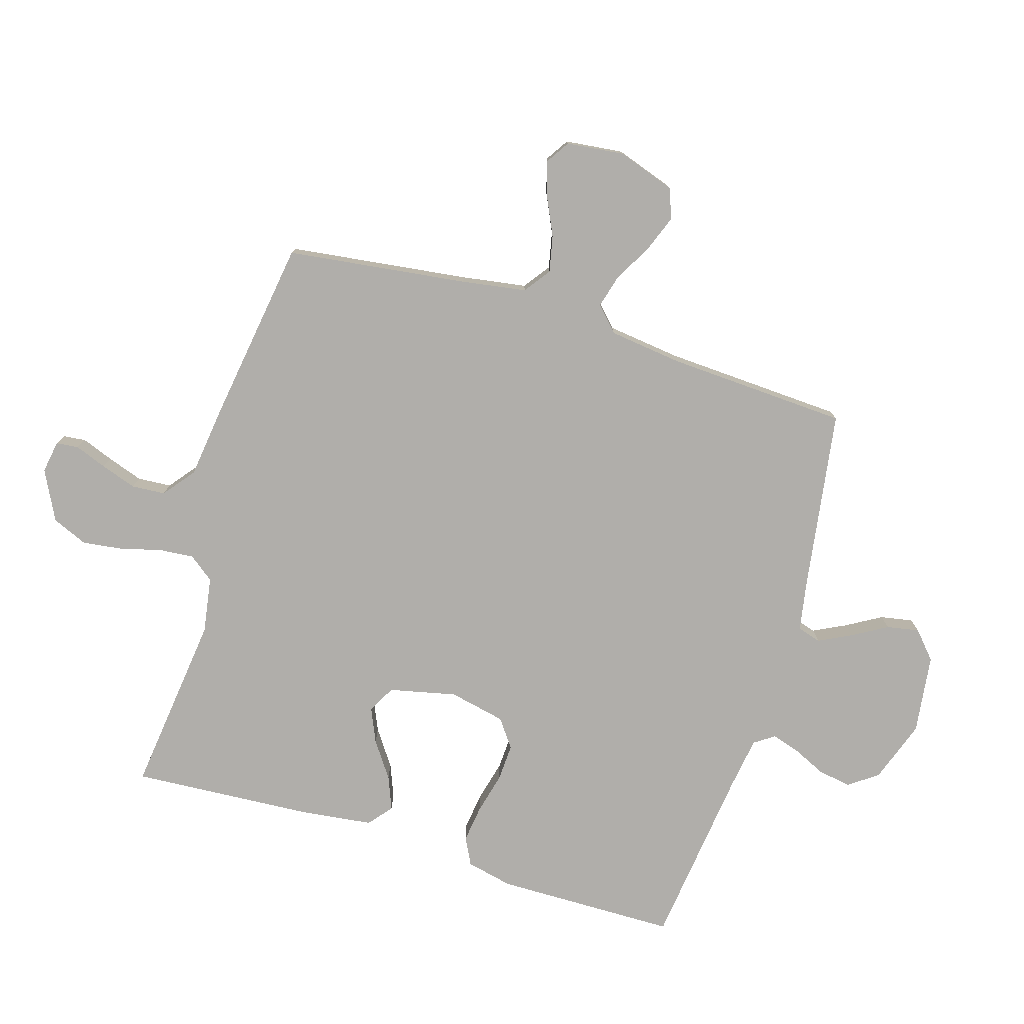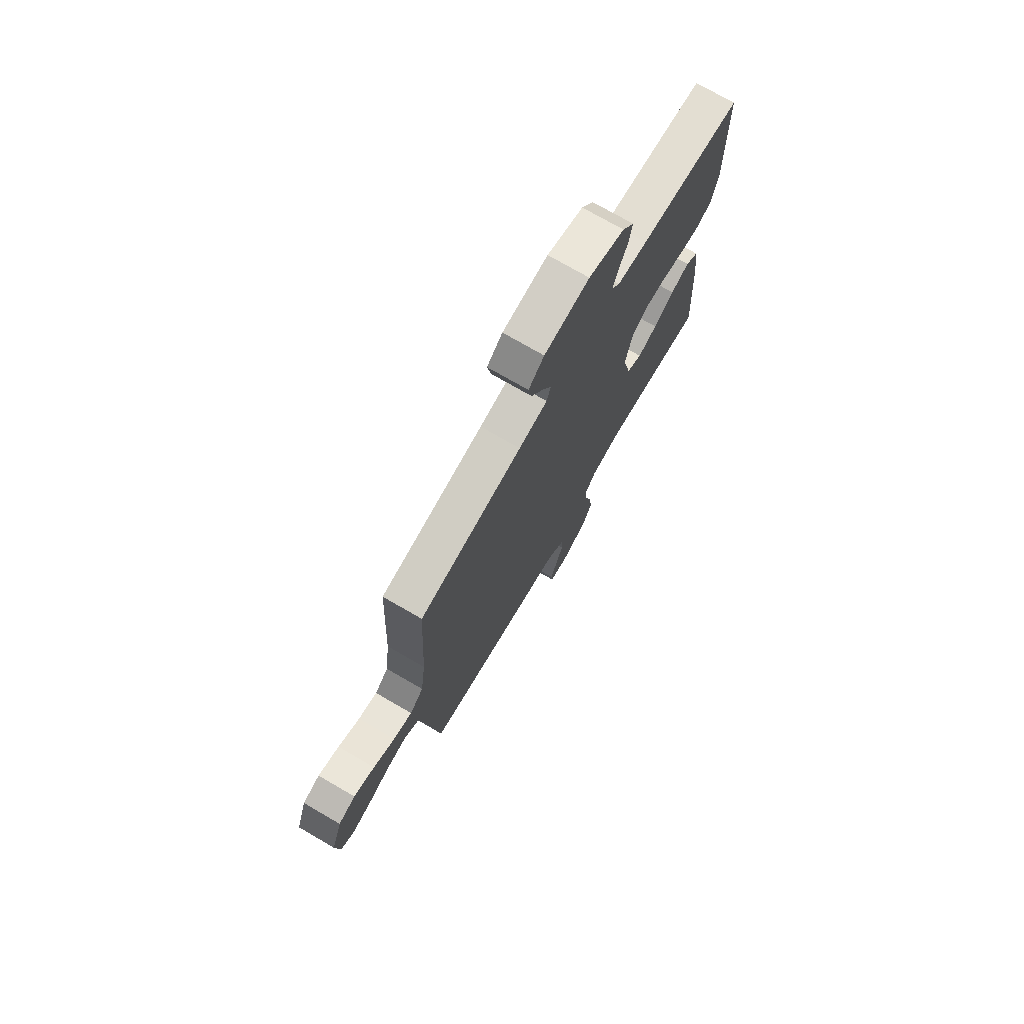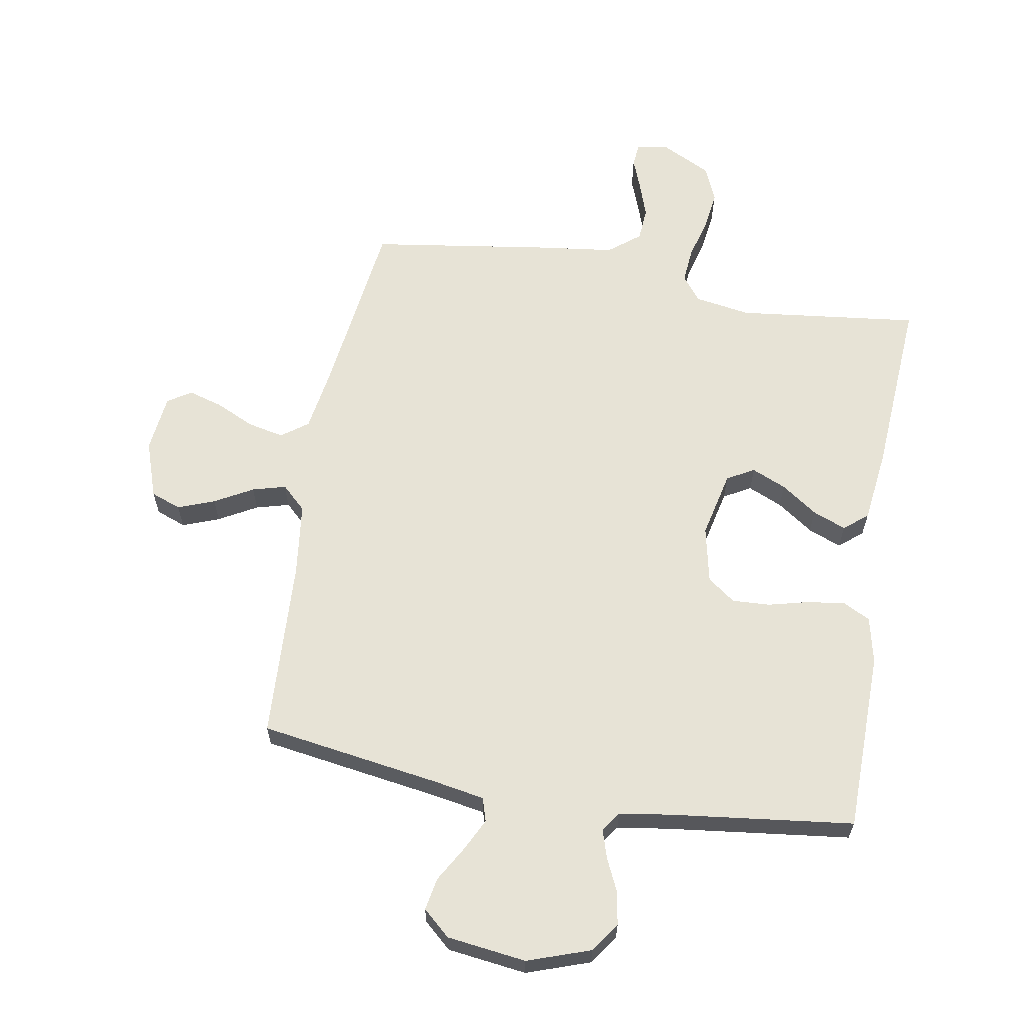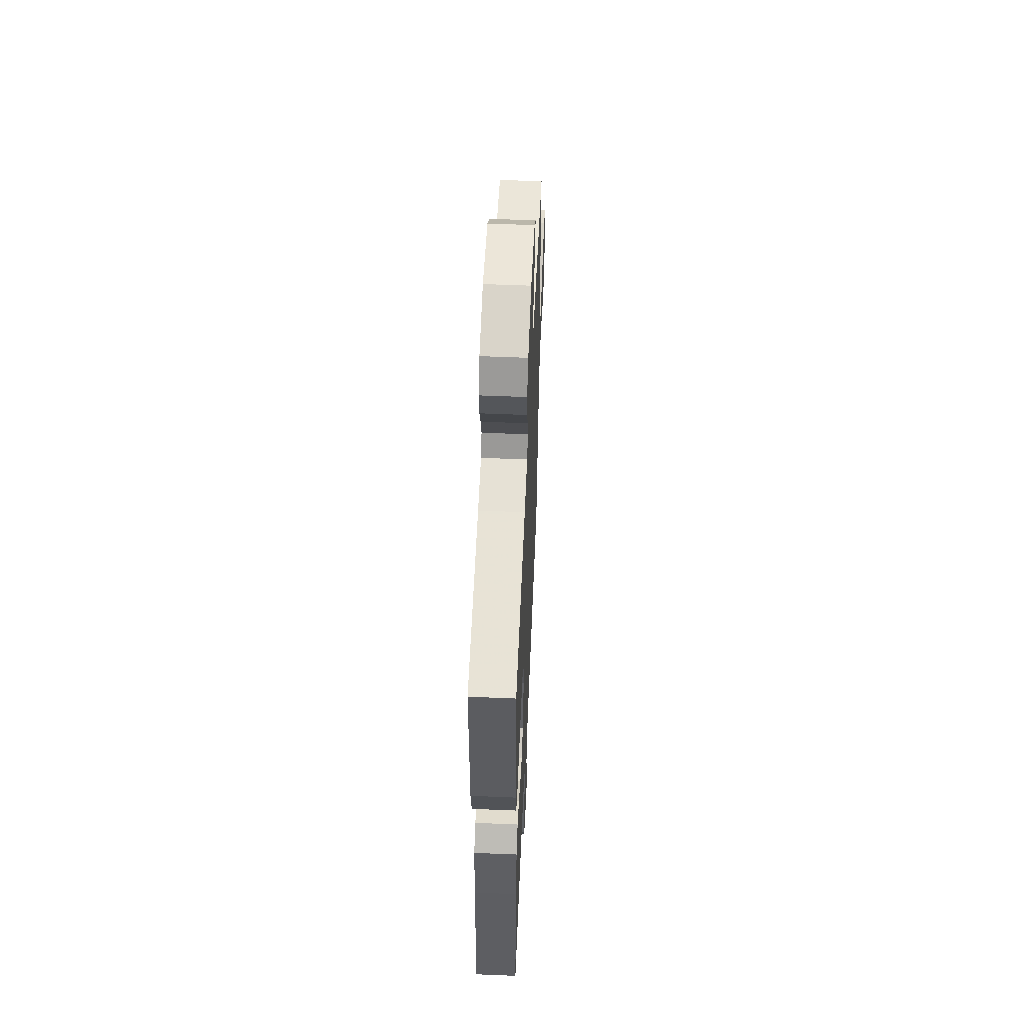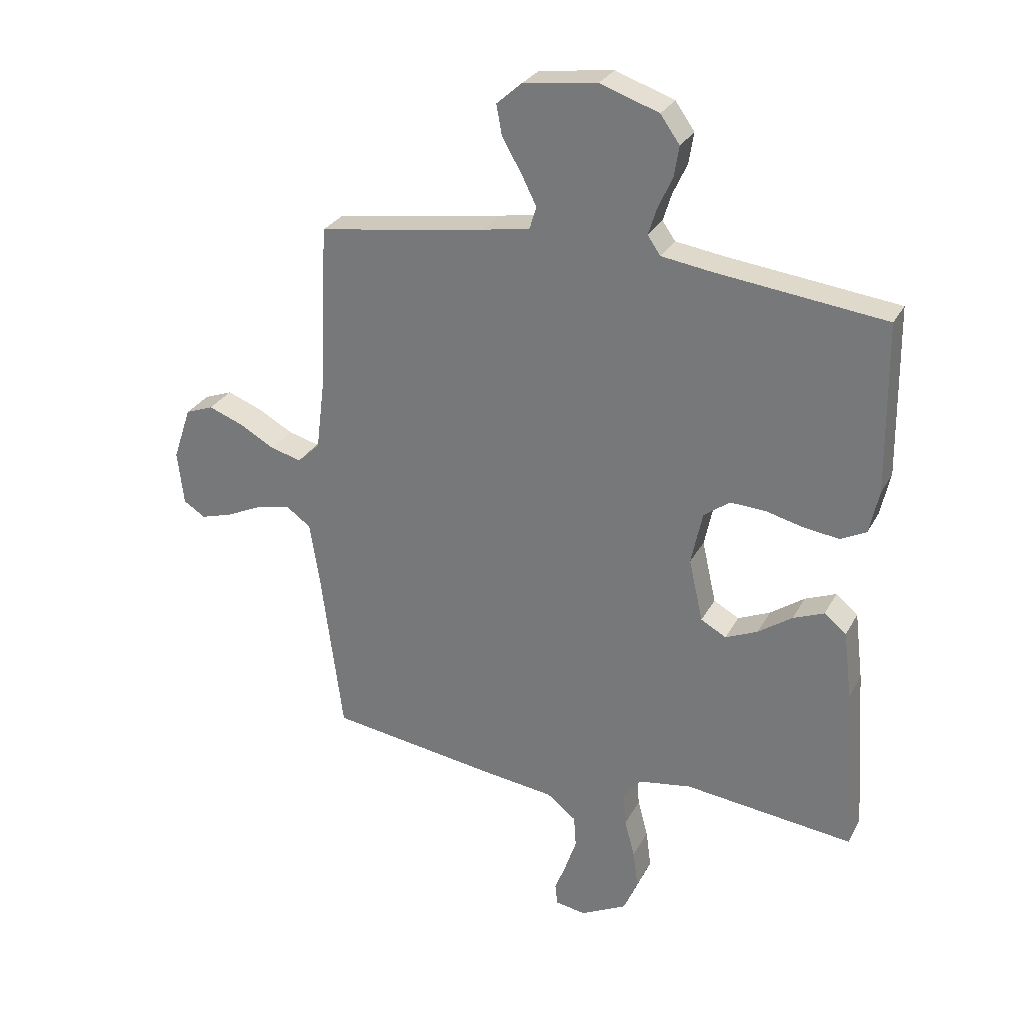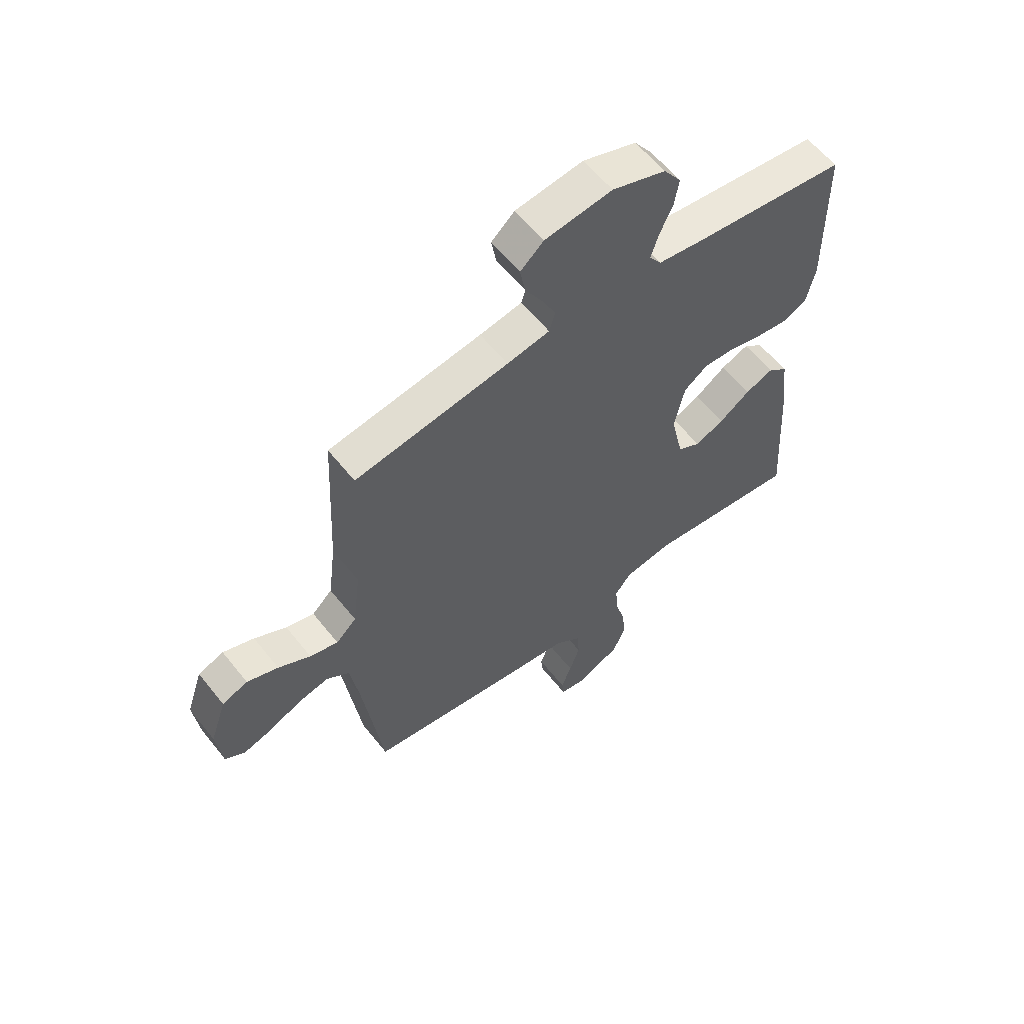
<metadata>
{"format":"obj","ext":"obj","renderer":"f3d","projection":"perspective","resolution":1024,"background":"white","views":[{"elev":-77.9,"azim":-107.0,"up":"+Y"},{"elev":74.4,"azim":-59.9,"up":"+Z"},{"elev":62.7,"azim":9.8,"up":"+Y"},{"elev":55.6,"azim":92.5,"up":"+Z"},{"elev":28.4,"azim":23.3,"up":"+Z"},{"elev":59.5,"azim":-38.3,"up":"+Z"}]}
</metadata>
<code>
v 0.5 0.07 0.5
v 0.504 0.07 0.2
v 0.487 0.07 0.123
v 0.442 0.07 0.1
v 0.38 0.07 0.108
v 0.312 0.07 0.125
v 0.25 0.07 0.128
v 0.204 0.07 0.094
v 0.184 0.07 0
v 0.209 0.07 -0.111
v 0.254 0.07 -0.136
v 0.311 0.07 -0.111
v 0.371 0.07 -0.069
v 0.426 0.07 -0.047
v 0.465 0.07 -0.079
v 0.48 0.07 -0.2
v 0.5 0.07 -0.5
v 0.2 0.07 -0.465
v 0.107 0.07 -0.48
v 0.075 0.07 -0.522
v 0.08 0.07 -0.58
v 0.098 0.07 -0.647
v 0.107 0.07 -0.714
v 0.082 0.07 -0.773
v 0 0.07 -0.815
v -0.054 0.07 -0.806
v -0.058 0.07 -0.769
v -0.038 0.07 -0.716
v -0.018 0.07 -0.657
v -0.022 0.07 -0.601
v -0.074 0.07 -0.56
v -0.2 0.07 -0.544
v -0.5 0.07 -0.5
v -0.539 0.07 -0.2
v -0.556 0.07 -0.093
v -0.6 0.07 -0.061
v -0.66 0.07 -0.074
v -0.724 0.07 -0.104
v -0.781 0.07 -0.121
v -0.82 0.07 -0.096
v -0.831 0.07 0
v -0.799 0.07 0.095
v -0.749 0.07 0.114
v -0.688 0.07 0.091
v -0.625 0.07 0.056
v -0.57 0.07 0.041
v -0.53 0.07 0.079
v -0.515 0.07 0.2
v -0.5 0.07 0.5
v -0.2 0.07 0.546
v -0.117 0.07 0.561
v -0.105 0.07 0.6
v -0.132 0.07 0.654
v -0.166 0.07 0.712
v -0.176 0.07 0.766
v -0.131 0.07 0.806
v 0 0.07 0.823
v 0.104 0.07 0.787
v 0.138 0.07 0.739
v 0.129 0.07 0.684
v 0.104 0.07 0.63
v 0.089 0.07 0.582
v 0.112 0.07 0.549
v 0.2 0.07 0.536
v 0.5 0 0.5
v 0.504 0 0.2
v 0.487 0 0.123
v 0.442 0 0.1
v 0.38 0 0.108
v 0.312 0 0.125
v 0.25 0 0.128
v 0.204 0 0.094
v 0.184 0 0
v 0.209 0 -0.111
v 0.254 0 -0.136
v 0.311 0 -0.111
v 0.371 0 -0.069
v 0.426 0 -0.047
v 0.465 0 -0.079
v 0.48 0 -0.2
v 0.5 0 -0.5
v 0.2 0 -0.465
v 0.107 0 -0.48
v 0.075 0 -0.522
v 0.08 0 -0.58
v 0.098 0 -0.647
v 0.107 0 -0.714
v 0.082 0 -0.773
v 0 0 -0.815
v -0.054 0 -0.806
v -0.058 0 -0.769
v -0.038 0 -0.716
v -0.018 0 -0.657
v -0.022 0 -0.601
v -0.074 0 -0.56
v -0.2 0 -0.544
v -0.5 0 -0.5
v -0.539 0 -0.2
v -0.556 0 -0.093
v -0.6 0 -0.061
v -0.66 0 -0.074
v -0.724 0 -0.104
v -0.781 0 -0.121
v -0.82 0 -0.096
v -0.831 0 0
v -0.799 0 0.095
v -0.749 0 0.114
v -0.688 0 0.091
v -0.625 0 0.056
v -0.57 0 0.041
v -0.53 0 0.079
v -0.515 0 0.2
v -0.5 0 0.5
v -0.2 0 0.546
v -0.117 0 0.561
v -0.105 0 0.6
v -0.132 0 0.654
v -0.166 0 0.712
v -0.176 0 0.766
v -0.131 0 0.806
v 0 0 0.823
v 0.104 0 0.787
v 0.138 0 0.739
v 0.129 0 0.684
v 0.104 0 0.63
v 0.089 0 0.582
v 0.112 0 0.549
v 0.2 0 0.536
f 58 59 60 61
f 58 61 62
f 57 58 62
f 56 57 62
f 53 54 55 56
f 52 53 56 62
f 51 52 62 63
f 48 49 50
f 47 48 50 51
f 42 43 44 45
f 42 45 46
f 41 42 46
f 40 41 46
f 37 38 39 40
f 36 37 40 46
f 35 36 46 47
f 31 32 33 34
f 31 34 35 47
f 25 26 27 28
f 25 28 29
f 24 25 29 30
f 21 22 23 24
f 20 21 24 30
f 15 16 17 18
f 15 18 19
f 12 13 14 15
f 11 12 15 19
f 10 11 19 20
f 3 4 5 6
f 3 6 7
f 64 1 2 3
f 64 3 7
f 63 64 7 8
f 51 63 8 9
f 30 31 47 51
f 20 30 51
f 9 10 20 51
f 125 124 123 122
f 126 125 122
f 126 122 121
f 126 121 120
f 120 119 118 117
f 126 120 117 116
f 127 126 116 115
f 114 113 112
f 115 114 112 111
f 109 108 107 106
f 110 109 106
f 110 106 105
f 110 105 104
f 104 103 102 101
f 110 104 101 100
f 111 110 100 99
f 98 97 96 95
f 111 99 98 95
f 92 91 90 89
f 93 92 89
f 94 93 89 88
f 88 87 86 85
f 94 88 85 84
f 82 81 80 79
f 83 82 79
f 79 78 77 76
f 83 79 76 75
f 84 83 75 74
f 70 69 68 67
f 71 70 67
f 67 66 65 128
f 71 67 128
f 72 71 128 127
f 73 72 127 115
f 115 111 95 94
f 115 94 84
f 115 84 74 73
f 1 65 66 2
f 2 66 67 3
f 3 67 68 4
f 4 68 69 5
f 5 69 70 6
f 6 70 71 7
f 7 71 72 8
f 8 72 73 9
f 9 73 74 10
f 10 74 75 11
f 11 75 76 12
f 12 76 77 13
f 13 77 78 14
f 14 78 79 15
f 15 79 80 16
f 16 80 81 17
f 17 81 82 18
f 18 82 83 19
f 19 83 84 20
f 20 84 85 21
f 21 85 86 22
f 22 86 87 23
f 23 87 88 24
f 24 88 89 25
f 25 89 90 26
f 26 90 91 27
f 27 91 92 28
f 28 92 93 29
f 29 93 94 30
f 30 94 95 31
f 31 95 96 32
f 32 96 97 33
f 33 97 98 34
f 34 98 99 35
f 35 99 100 36
f 36 100 101 37
f 37 101 102 38
f 38 102 103 39
f 39 103 104 40
f 40 104 105 41
f 41 105 106 42
f 42 106 107 43
f 43 107 108 44
f 44 108 109 45
f 45 109 110 46
f 46 110 111 47
f 47 111 112 48
f 48 112 113 49
f 49 113 114 50
f 50 114 115 51
f 51 115 116 52
f 52 116 117 53
f 53 117 118 54
f 54 118 119 55
f 55 119 120 56
f 56 120 121 57
f 57 121 122 58
f 58 122 123 59
f 59 123 124 60
f 60 124 125 61
f 61 125 126 62
f 62 126 127 63
f 63 127 128 64
f 64 128 65 1

</code>
